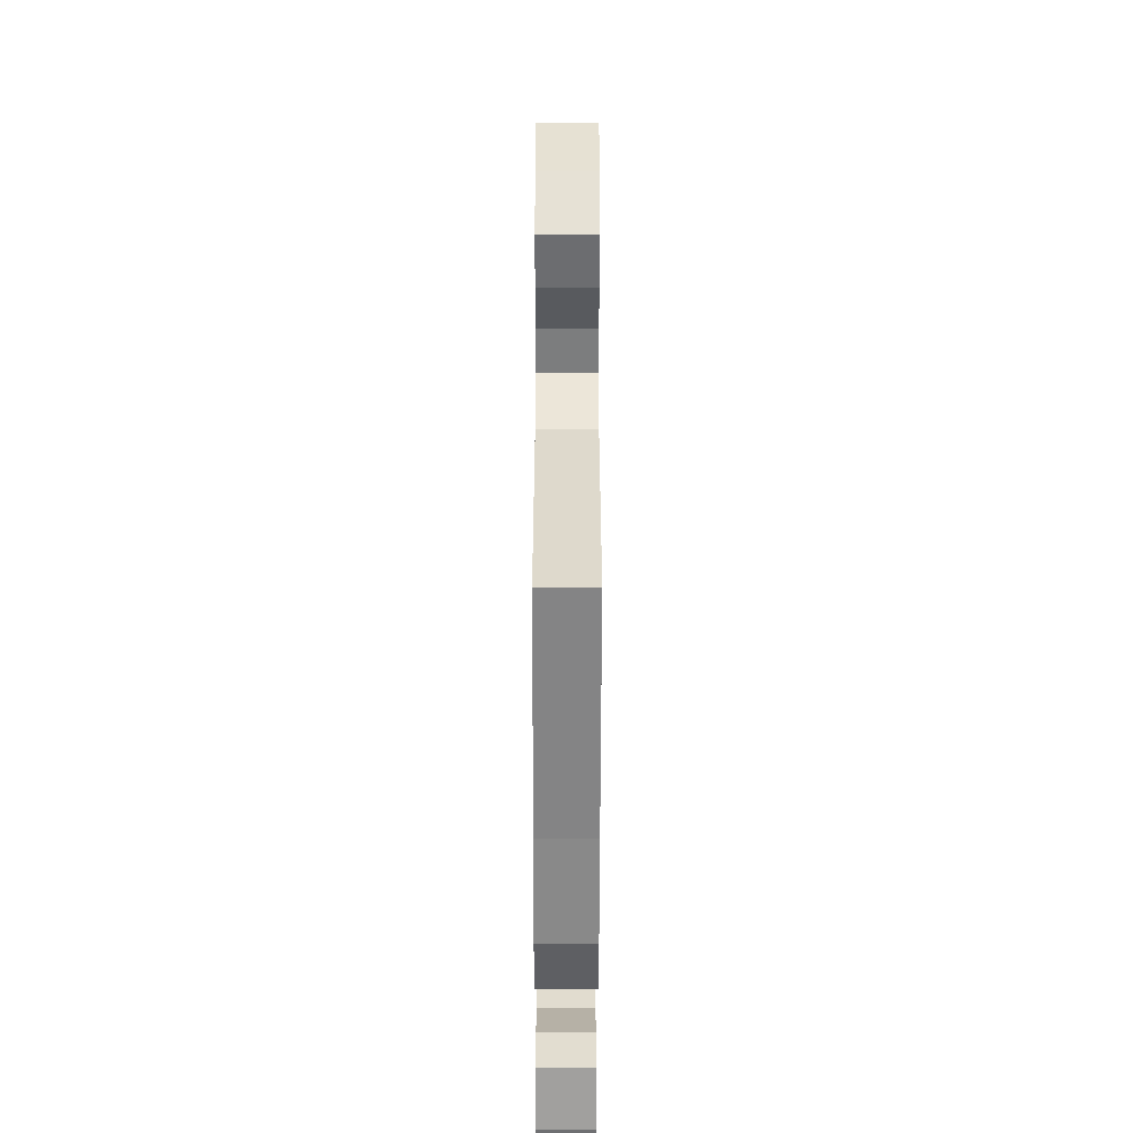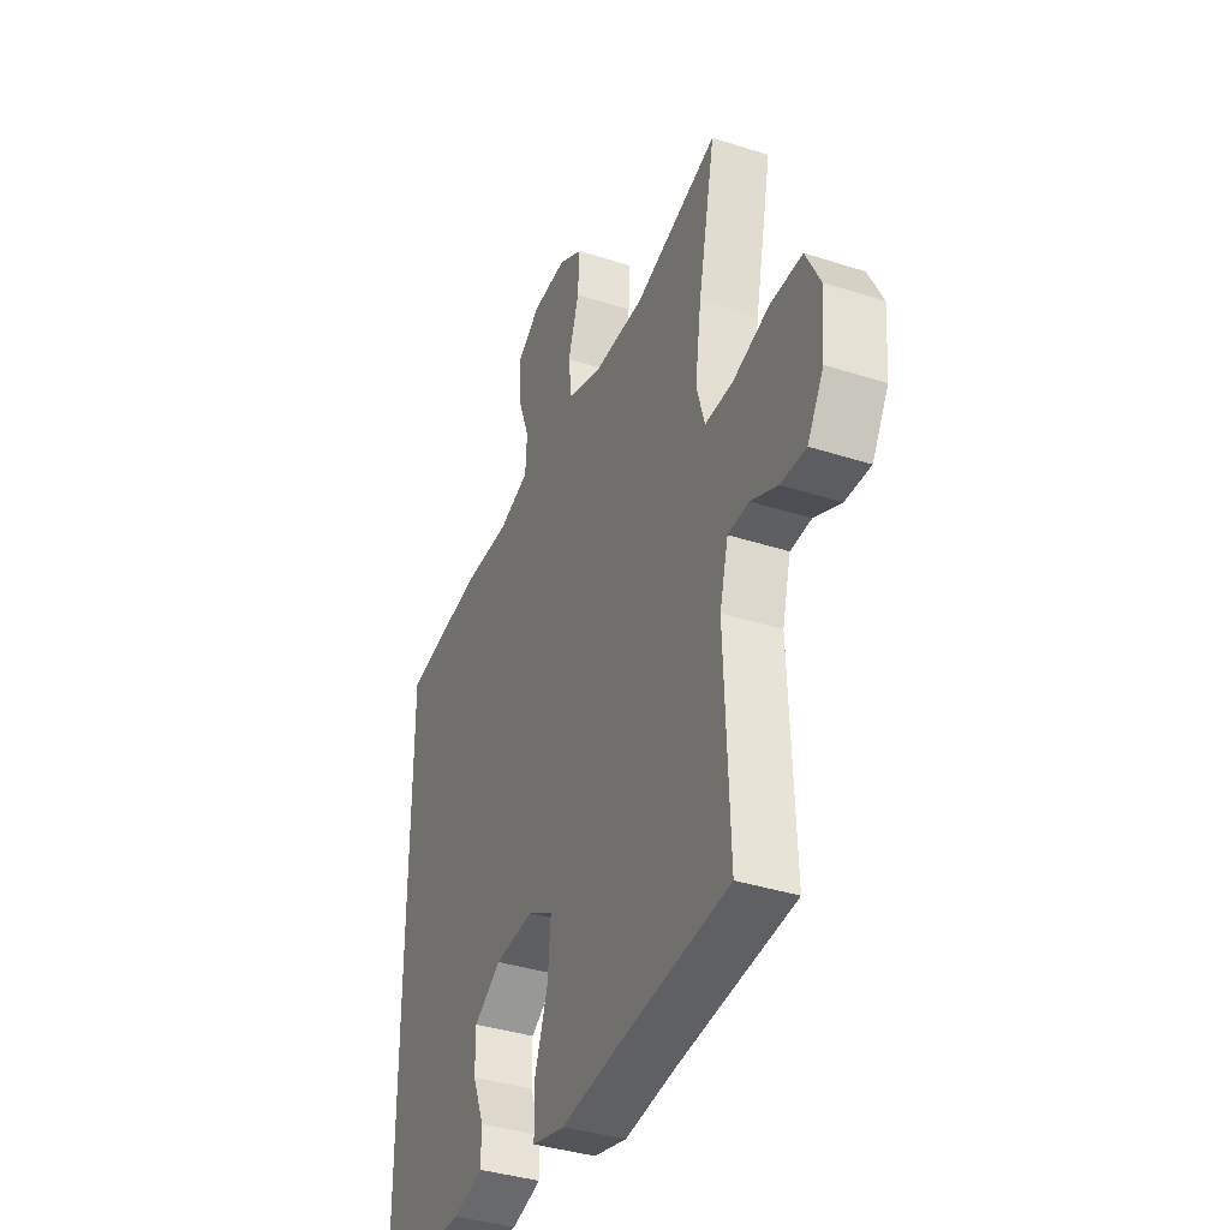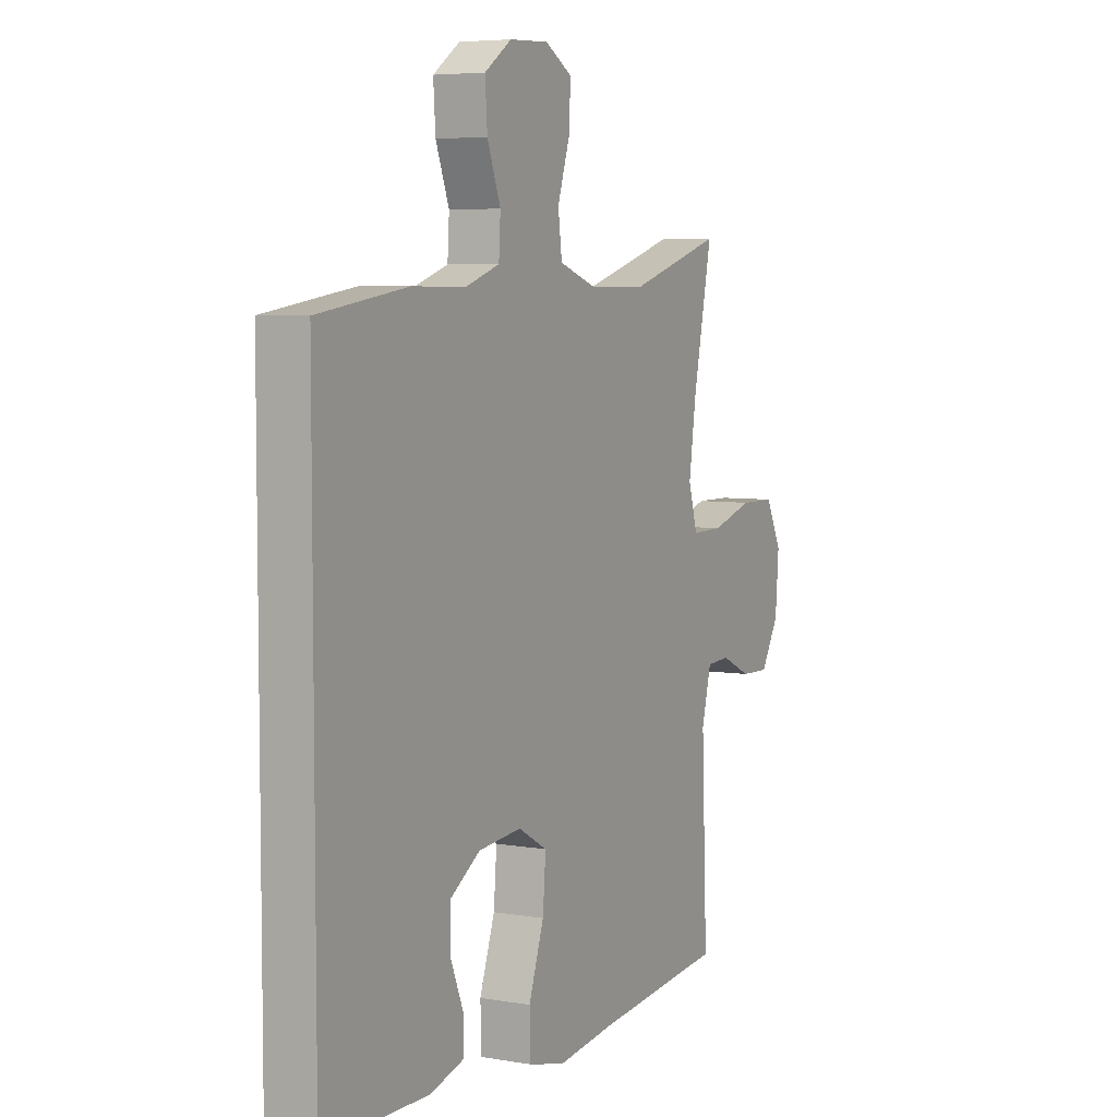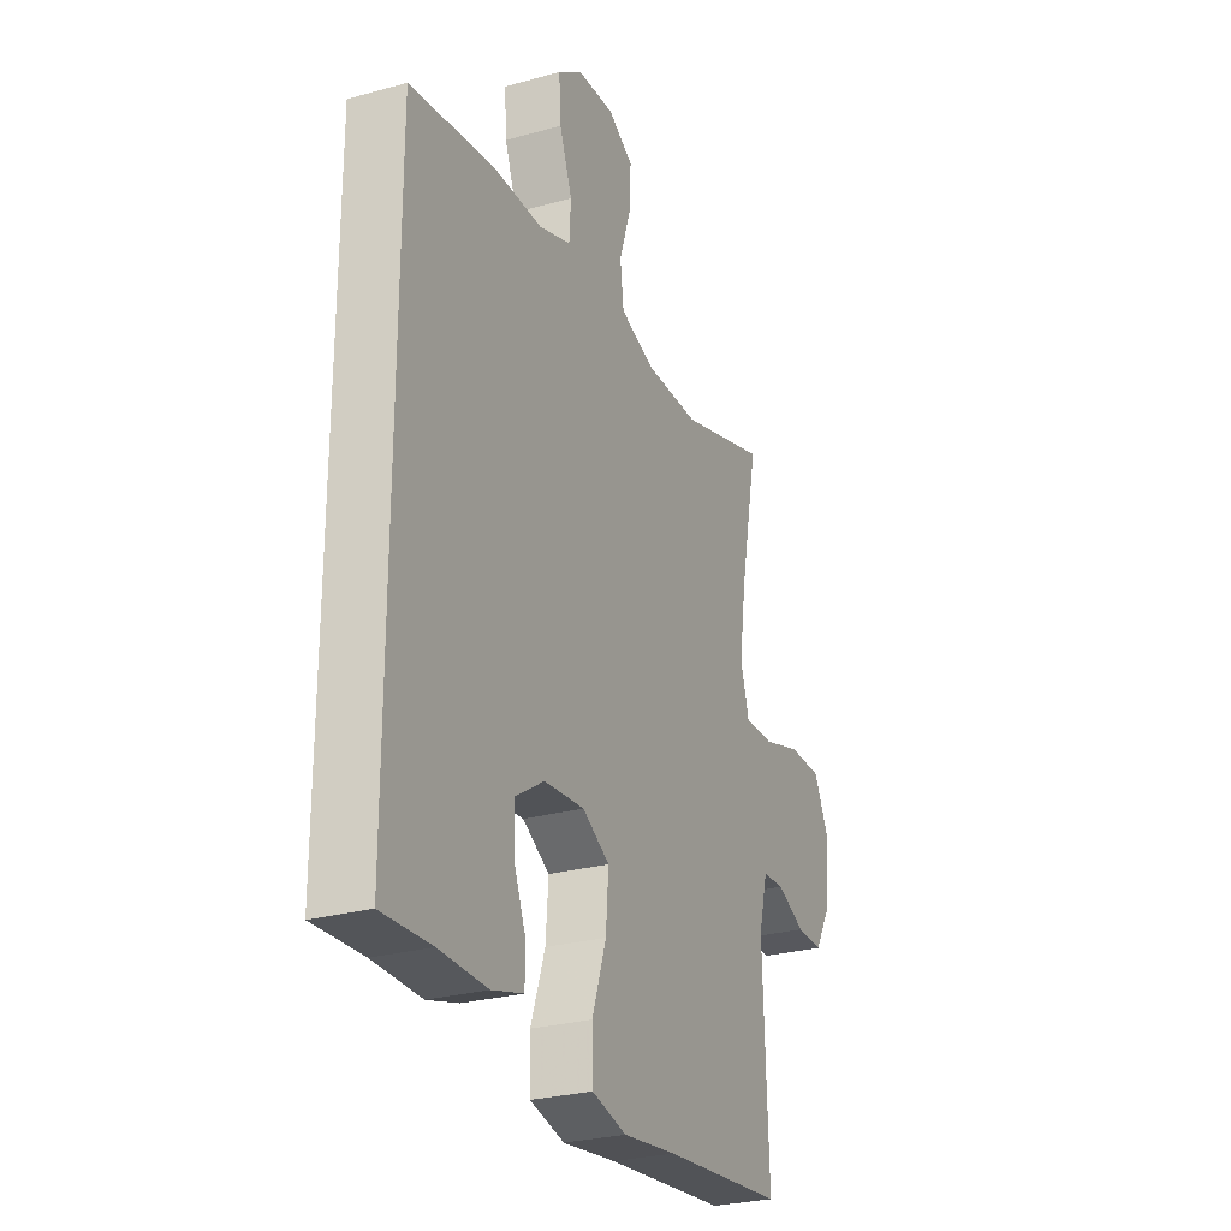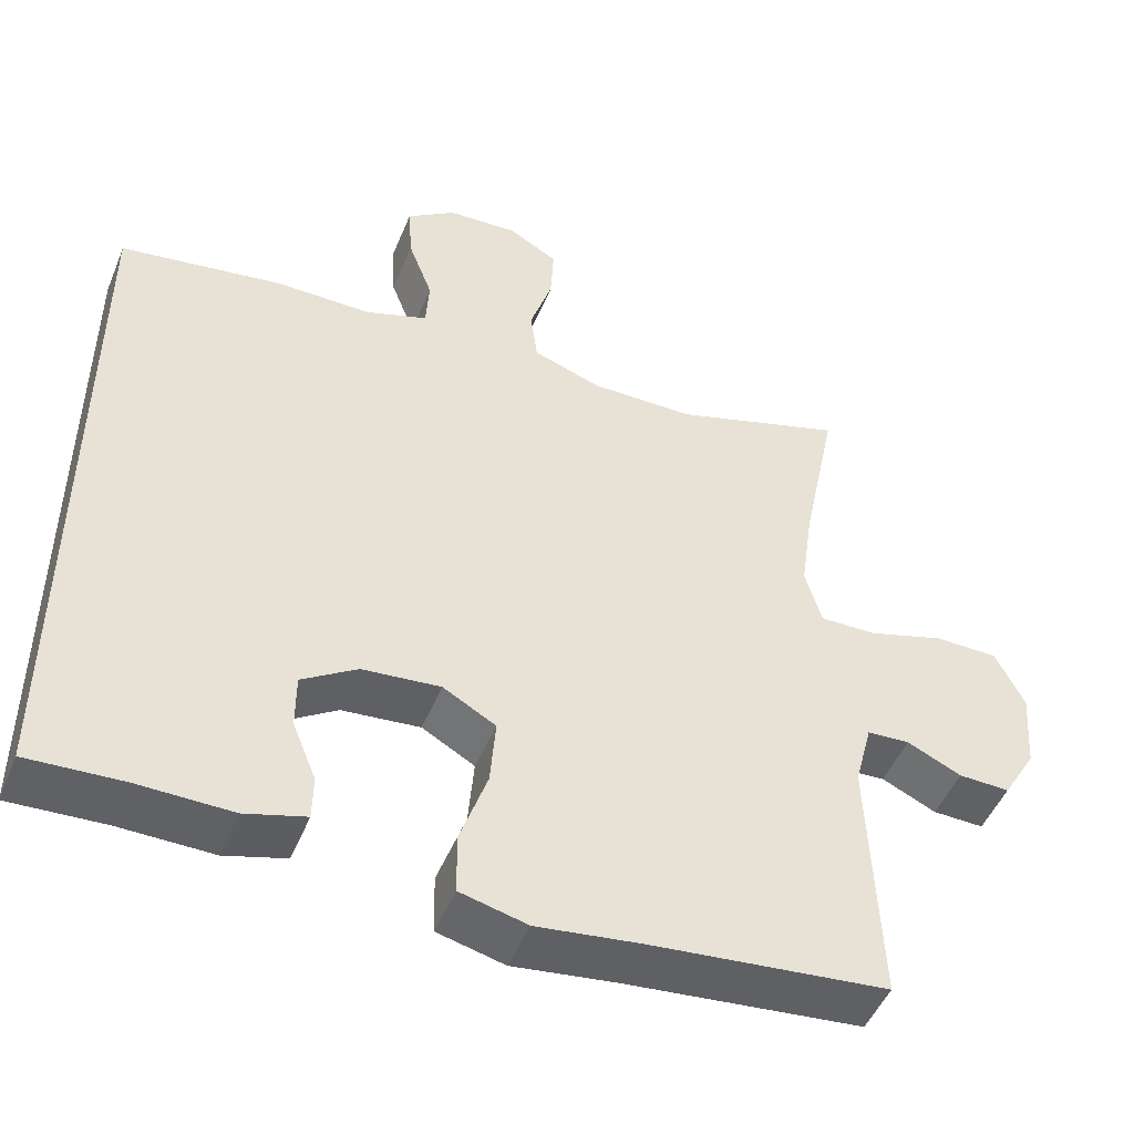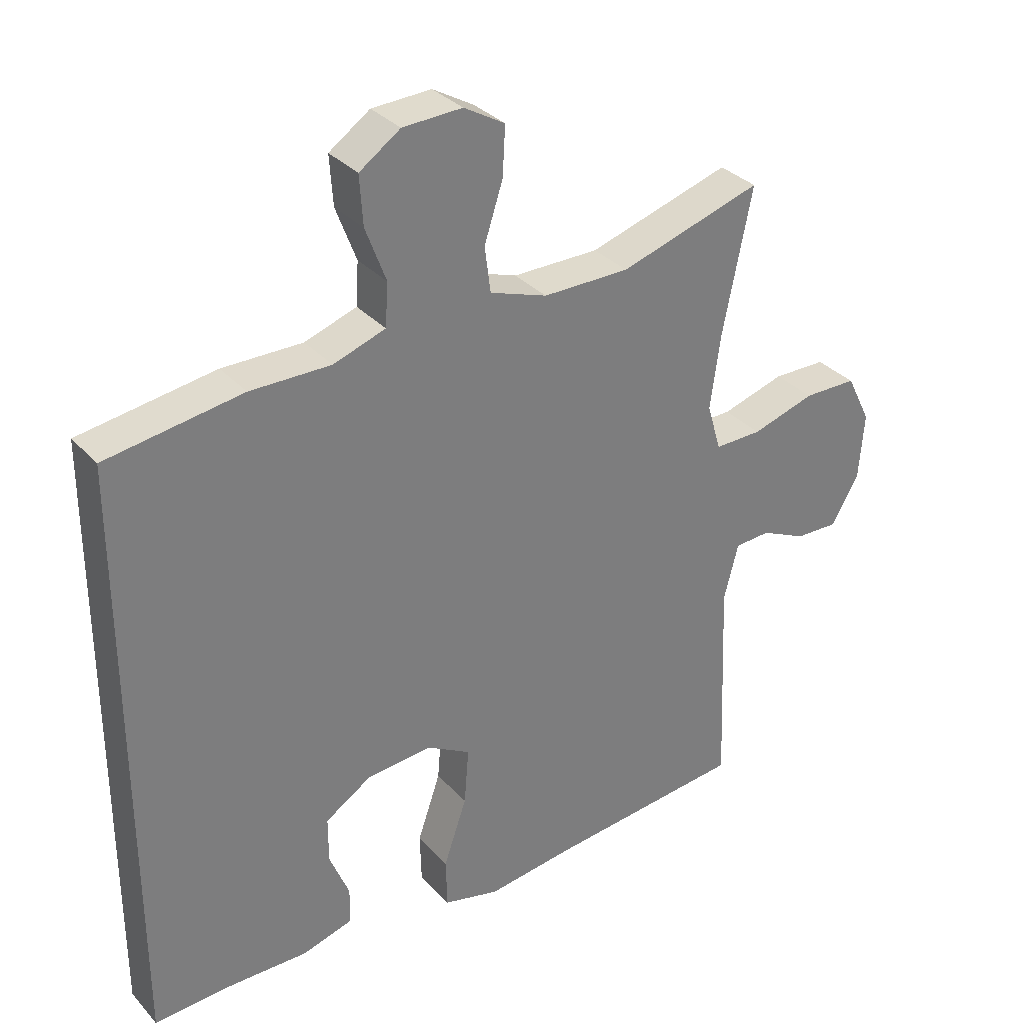
<metadata>
{"format":"obj","ext":"obj","renderer":"f3d","projection":"perspective","resolution":1024,"background":"white","views":[{"elev":-55.8,"azim":-90.1,"up":"+Z"},{"elev":-37.5,"azim":-112.4,"up":"+Z"},{"elev":5.7,"azim":117.9,"up":"+Z"},{"elev":-27.2,"azim":113.2,"up":"+Z"},{"elev":-48.6,"azim":158.1,"up":"+Z"},{"elev":32.5,"azim":145.3,"up":"+Z"}]}
</metadata>
<code>
v 0.5 0.07 -0.503
v 0.379 0.07 -0.497
v 0.261 0.07 -0.499
v 0.184 0.07 -0.477
v 0.183 0.07 -0.421
v 0.213 0.07 -0.347
v 0.213 0.07 -0.278
v 0.143 0.07 -0.233
v 0.044 0.07 -0.224
v -0.023 0.07 -0.262
v -0.016 0.07 -0.348
v 0.019 0.07 -0.45
v 0.017 0.07 -0.526
v -0.068 0.07 -0.547
v -0.2 0.07 -0.53
v -0.5 0.07 -0.5
v -0.487 0.07 -0.175
v -0.509 0.07 -0.09
v -0.563 0.07 -0.087
v -0.632 0.07 -0.119
v -0.697 0.07 -0.121
v -0.739 0.07 -0.05
v -0.747 0.07 0.053
v -0.71 0.07 0.127
v -0.629 0.07 0.128
v -0.533 0.07 0.099
v -0.461 0.07 0.098
v -0.44 0.07 0.17
v -0.456 0.07 0.284
v -0.5 0.07 0.5
v -0.284 0.07 0.434
v -0.153 0.07 0.434
v -0.066 0.07 0.464
v -0.057 0.07 0.533
v -0.085 0.07 0.619
v -0.089 0.07 0.693
v -0.027 0.07 0.729
v 0.063 0.07 0.725
v 0.125 0.07 0.682
v 0.12 0.07 0.608
v 0.089 0.07 0.526
v 0.093 0.07 0.461
v 0.172 0.07 0.434
v 0.294 0.07 0.435
v 0.5 0.07 0.404
v 0.5 0 -0.503
v 0.379 0 -0.497
v 0.261 0 -0.499
v 0.184 0 -0.477
v 0.183 0 -0.421
v 0.213 0 -0.347
v 0.213 0 -0.278
v 0.143 0 -0.233
v 0.044 0 -0.224
v -0.023 0 -0.262
v -0.016 0 -0.348
v 0.019 0 -0.45
v 0.017 0 -0.526
v -0.068 0 -0.547
v -0.2 0 -0.53
v -0.5 0 -0.5
v -0.487 0 -0.175
v -0.509 0 -0.09
v -0.563 0 -0.087
v -0.632 0 -0.119
v -0.697 0 -0.121
v -0.739 0 -0.05
v -0.747 0 0.053
v -0.71 0 0.127
v -0.629 0 0.128
v -0.533 0 0.099
v -0.461 0 0.098
v -0.44 0 0.17
v -0.456 0 0.284
v -0.5 0 0.5
v -0.284 0 0.434
v -0.153 0 0.434
v -0.066 0 0.464
v -0.057 0 0.533
v -0.085 0 0.619
v -0.089 0 0.693
v -0.027 0 0.729
v 0.063 0 0.725
v 0.125 0 0.682
v 0.12 0 0.608
v 0.089 0 0.526
v 0.093 0 0.461
v 0.172 0 0.434
v 0.294 0 0.435
v 0.5 0 0.404
f 43 44 45 1
f 42 43 1 2
f 38 39 40 41
f 38 41 42
f 37 38 42
f 34 35 36 37
f 33 34 37 42
f 32 33 42 2
f 29 30 31
f 28 29 31 32
f 27 28 32
f 23 24 25 26
f 23 26 27
f 22 23 27
f 19 20 21 22
f 18 19 22 27
f 17 18 27 32
f 15 16 17 32
f 11 12 13 14
f 10 11 14 15
f 3 4 5 6
f 3 6 7
f 2 3 7
f 32 2 7
f 10 15 32
f 9 10 32
f 8 9 32
f 7 8 32
f 46 90 89 88
f 47 46 88 87
f 86 85 84 83
f 87 86 83
f 87 83 82
f 82 81 80 79
f 87 82 79 78
f 47 87 78 77
f 76 75 74
f 77 76 74 73
f 77 73 72
f 71 70 69 68
f 72 71 68
f 72 68 67
f 67 66 65 64
f 72 67 64 63
f 77 72 63 62
f 77 62 61 60
f 59 58 57 56
f 60 59 56 55
f 51 50 49 48
f 52 51 48
f 52 48 47
f 52 47 77
f 77 60 55
f 77 55 54
f 77 54 53
f 77 53 52
f 1 46 47 2
f 2 47 48 3
f 3 48 49 4
f 4 49 50 5
f 5 50 51 6
f 6 51 52 7
f 7 52 53 8
f 8 53 54 9
f 9 54 55 10
f 10 55 56 11
f 11 56 57 12
f 12 57 58 13
f 13 58 59 14
f 14 59 60 15
f 15 60 61 16
f 16 61 62 17
f 17 62 63 18
f 18 63 64 19
f 19 64 65 20
f 20 65 66 21
f 21 66 67 22
f 22 67 68 23
f 23 68 69 24
f 24 69 70 25
f 25 70 71 26
f 26 71 72 27
f 27 72 73 28
f 28 73 74 29
f 29 74 75 30
f 30 75 76 31
f 31 76 77 32
f 32 77 78 33
f 33 78 79 34
f 34 79 80 35
f 35 80 81 36
f 36 81 82 37
f 37 82 83 38
f 38 83 84 39
f 39 84 85 40
f 40 85 86 41
f 41 86 87 42
f 42 87 88 43
f 43 88 89 44
f 44 89 90 45
f 45 90 46 1

</code>
